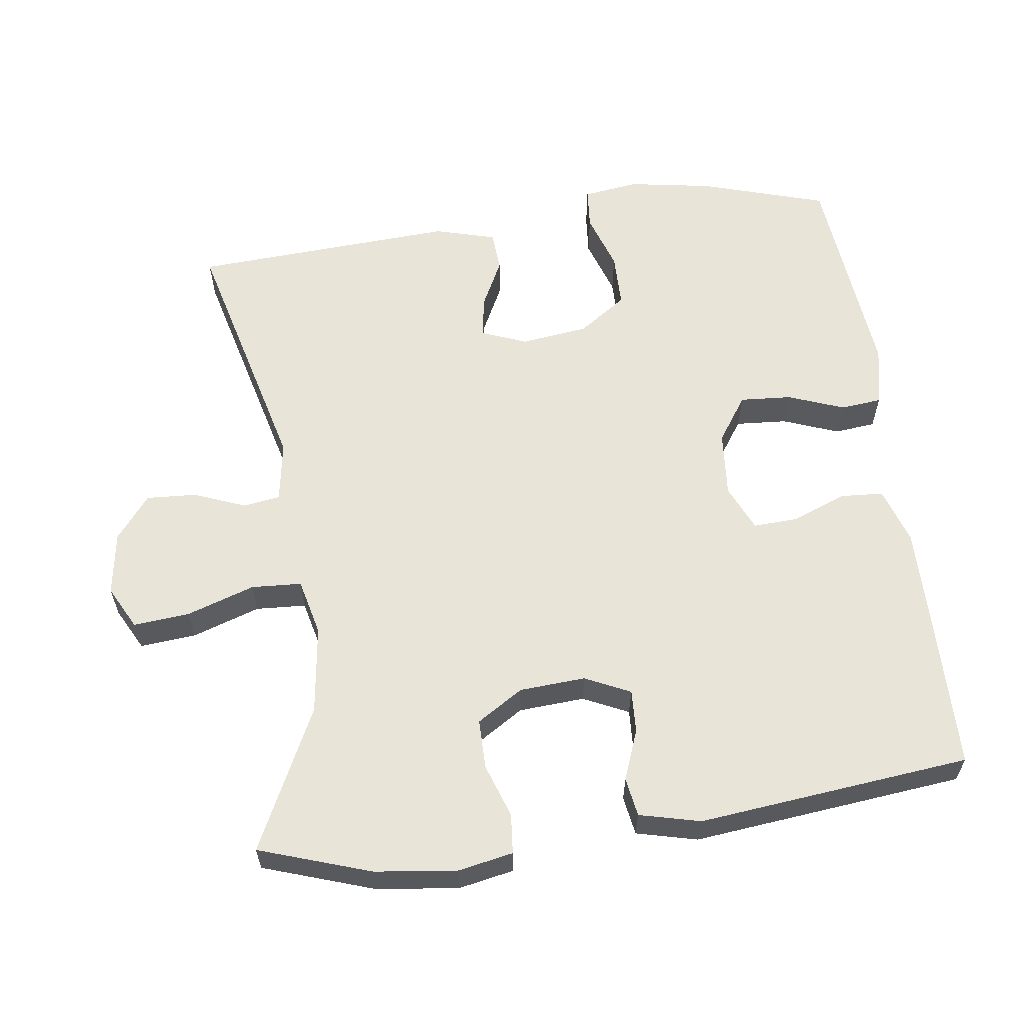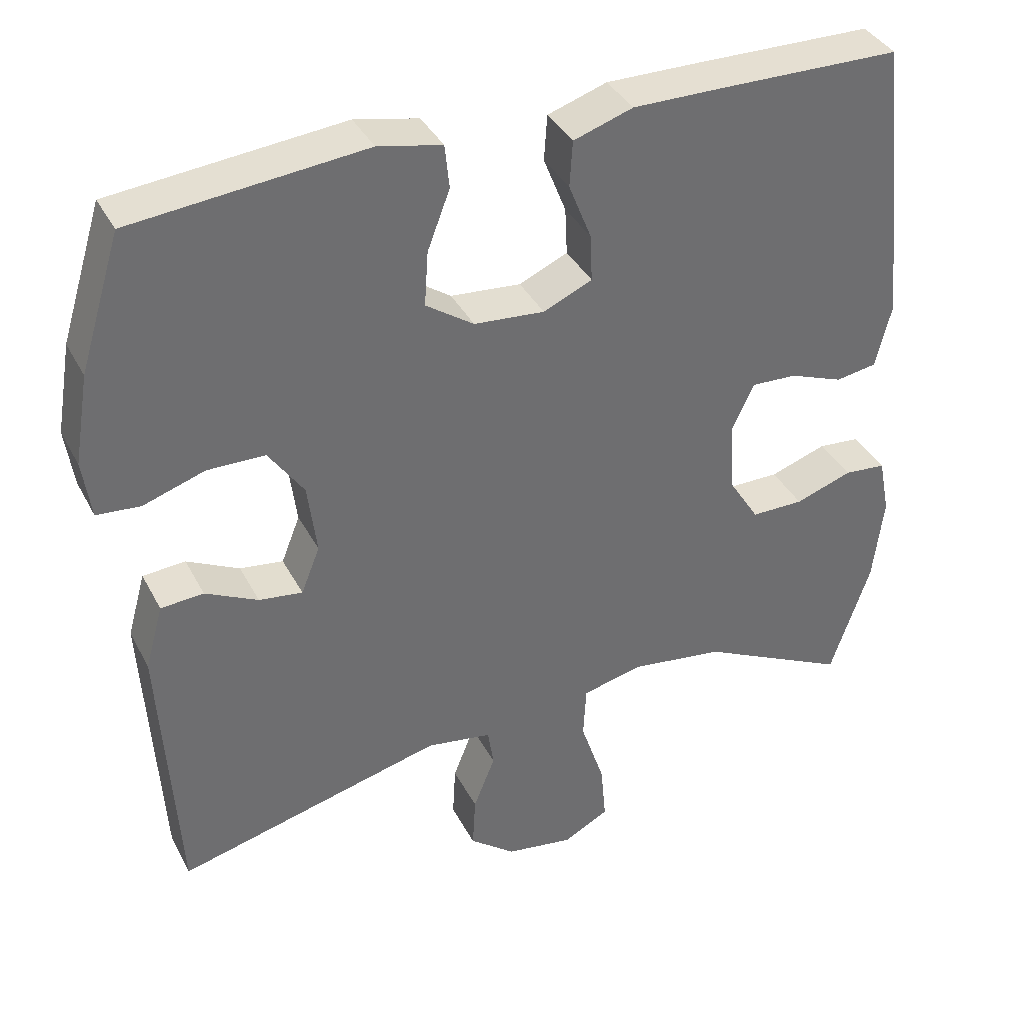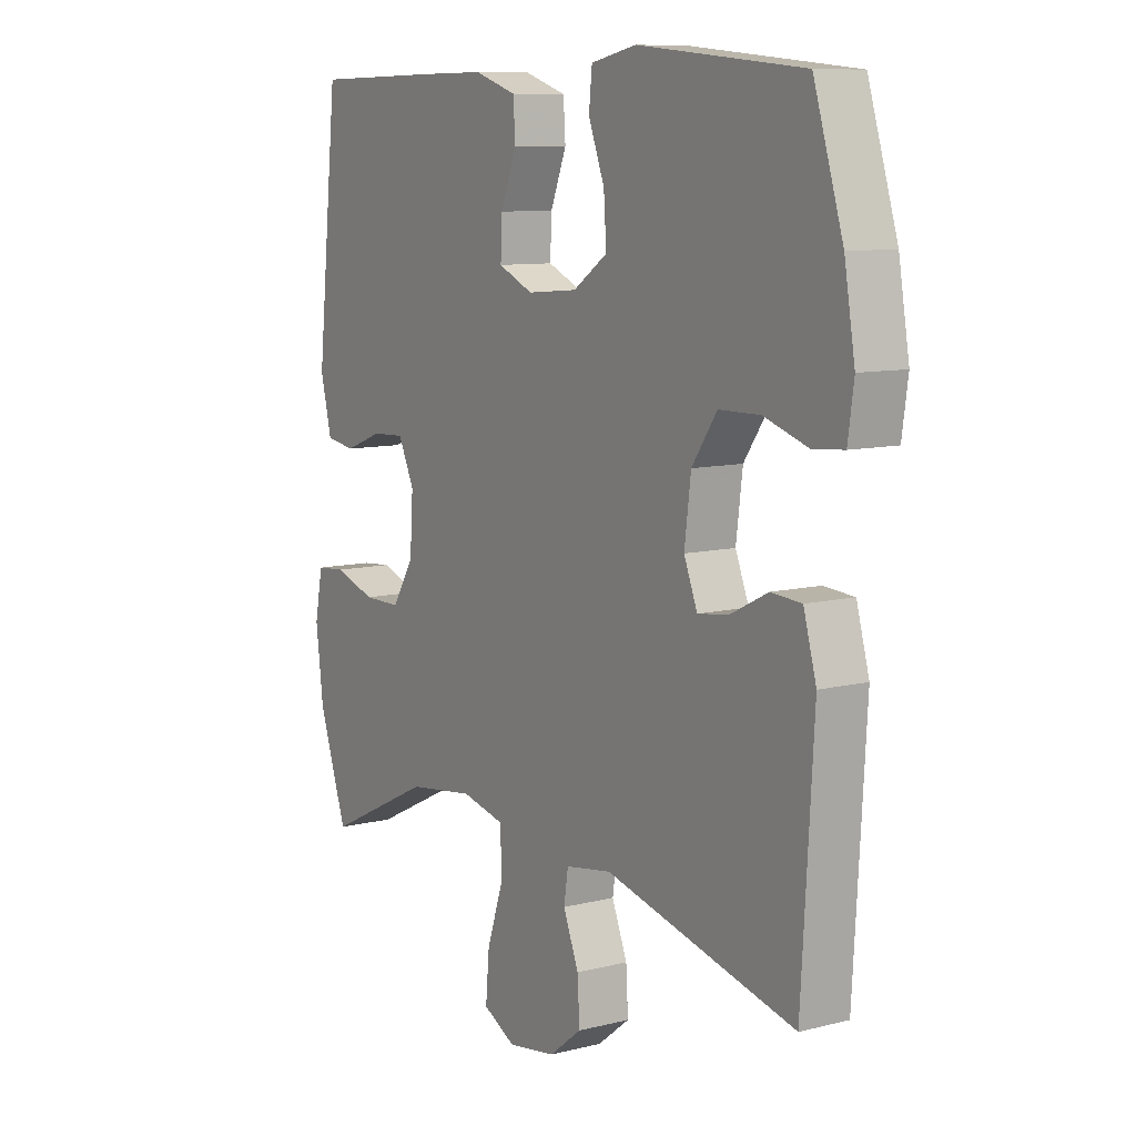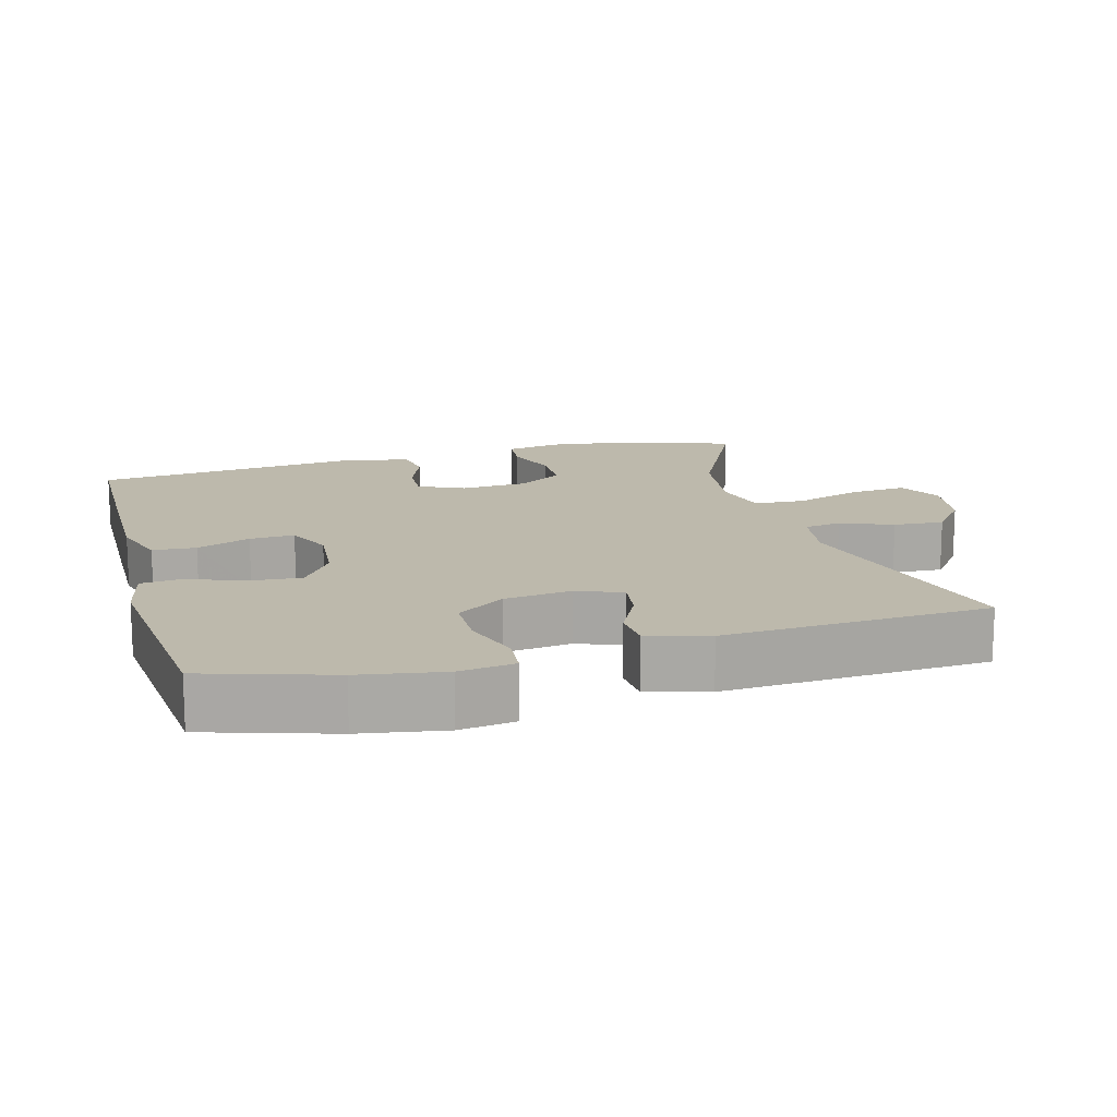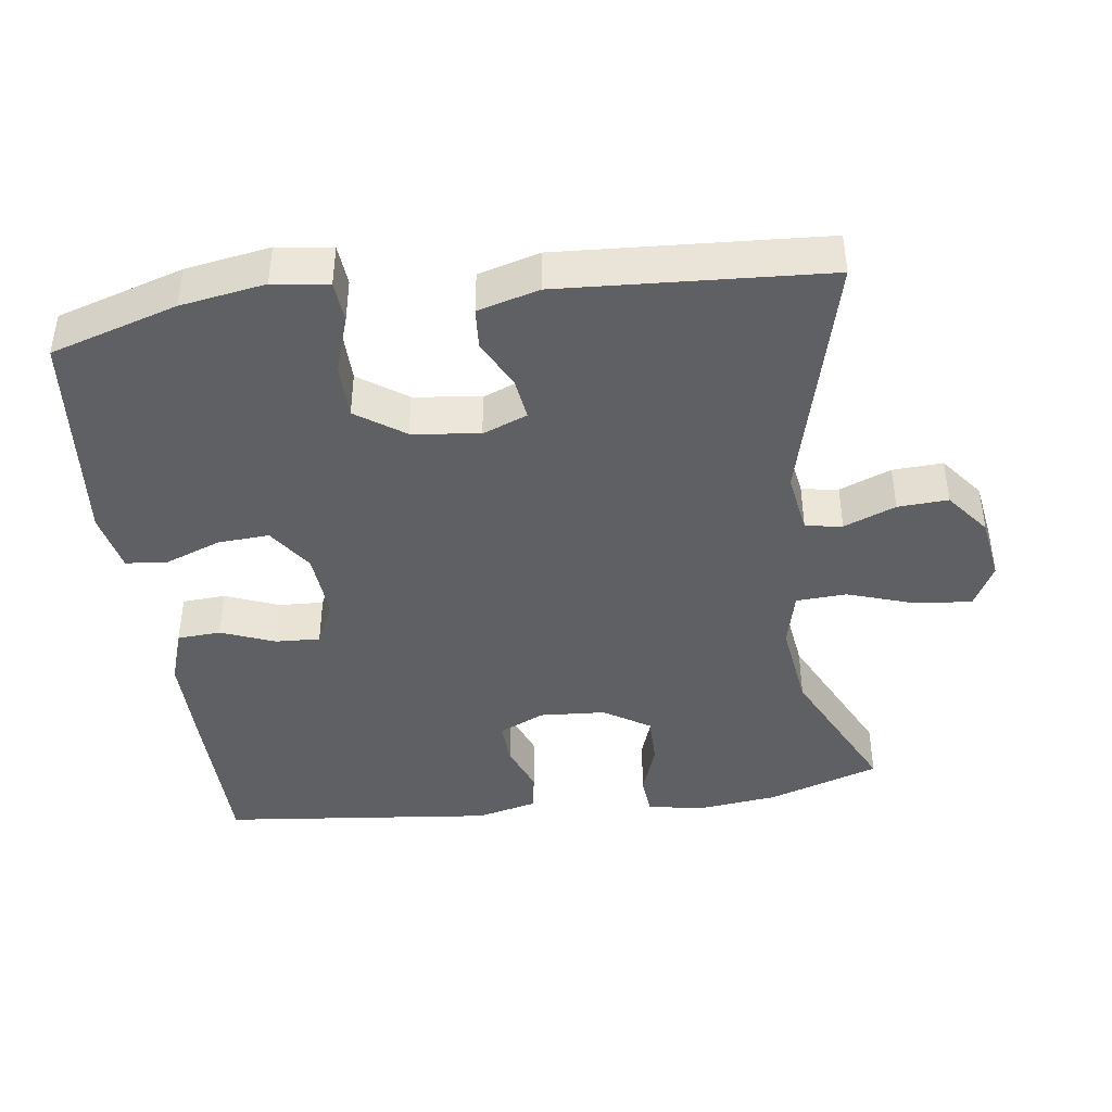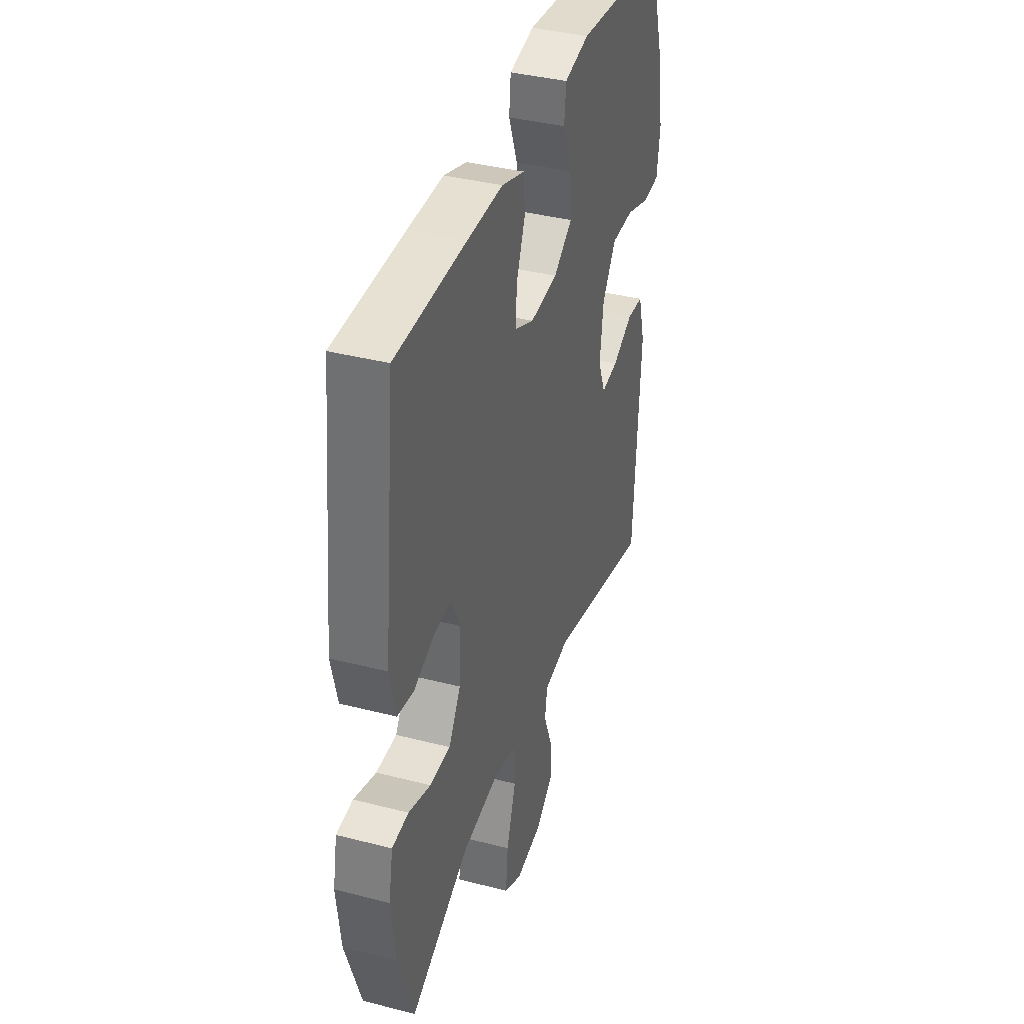
<metadata>
{"format":"obj","ext":"obj","renderer":"f3d","projection":"perspective","resolution":1024,"background":"white","views":[{"elev":60.2,"azim":-97.7,"up":"+Y"},{"elev":37.5,"azim":155.0,"up":"+Z"},{"elev":9.5,"azim":56.7,"up":"+Z"},{"elev":15.0,"azim":74.6,"up":"+Y"},{"elev":-42.6,"azim":97.6,"up":"+Y"},{"elev":38.1,"azim":-71.9,"up":"+Z"}]}
</metadata>
<code>
v 0.5 0.07 0.5
v 0.555 0.07 0.322
v 0.575 0.07 0.203
v 0.564 0.07 0.125
v 0.506 0.07 0.12
v 0.424 0.07 0.147
v 0.347 0.07 0.146
v 0.3 0.07 0.078
v 0.288 0.07 -0.017
v 0.313 0.07 -0.08
v 0.371 0.07 -0.072
v 0.441 0.07 -0.037
v 0.498 0.07 -0.041
v 0.522 0.07 -0.127
v 0.5 0.07 -0.5
v 0.144 0.07 -0.41
v 0.057 0.07 -0.424
v 0.049 0.07 -0.476
v 0.078 0.07 -0.549
v 0.082 0.07 -0.62
v 0.021 0.07 -0.668
v -0.069 0.07 -0.682
v -0.13 0.07 -0.65
v -0.123 0.07 -0.571
v -0.091 0.07 -0.475
v -0.095 0.07 -0.404
v -0.175 0.07 -0.385
v -0.3 0.07 -0.402
v -0.5 0.07 -0.5
v -0.553 0.07 -0.343
v -0.567 0.07 -0.227
v -0.552 0.07 -0.15
v -0.496 0.07 -0.145
v -0.42 0.07 -0.171
v -0.35 0.07 -0.171
v -0.309 0.07 -0.106
v -0.303 0.07 -0.013
v -0.333 0.07 0.051
v -0.394 0.07 0.048
v -0.465 0.07 0.021
v -0.52 0.07 0.03
v -0.541 0.07 0.116
v -0.5 0.07 0.5
v -0.26 0.07 0.504
v -0.138 0.07 0.505
v -0.059 0.07 0.479
v -0.055 0.07 0.418
v -0.085 0.07 0.342
v -0.088 0.07 0.279
v -0.023 0.07 0.25
v 0.071 0.07 0.258
v 0.135 0.07 0.302
v 0.13 0.07 0.375
v 0.1 0.07 0.454
v 0.106 0.07 0.512
v 0.191 0.07 0.53
v 0.5 0 0.5
v 0.555 0 0.322
v 0.575 0 0.203
v 0.564 0 0.125
v 0.506 0 0.12
v 0.424 0 0.147
v 0.347 0 0.146
v 0.3 0 0.078
v 0.288 0 -0.017
v 0.313 0 -0.08
v 0.371 0 -0.072
v 0.441 0 -0.037
v 0.498 0 -0.041
v 0.522 0 -0.127
v 0.5 0 -0.5
v 0.144 0 -0.41
v 0.057 0 -0.424
v 0.049 0 -0.476
v 0.078 0 -0.549
v 0.082 0 -0.62
v 0.021 0 -0.668
v -0.069 0 -0.682
v -0.13 0 -0.65
v -0.123 0 -0.571
v -0.091 0 -0.475
v -0.095 0 -0.404
v -0.175 0 -0.385
v -0.3 0 -0.402
v -0.5 0 -0.5
v -0.553 0 -0.343
v -0.567 0 -0.227
v -0.552 0 -0.15
v -0.496 0 -0.145
v -0.42 0 -0.171
v -0.35 0 -0.171
v -0.309 0 -0.106
v -0.303 0 -0.013
v -0.333 0 0.051
v -0.394 0 0.048
v -0.465 0 0.021
v -0.52 0 0.03
v -0.541 0 0.116
v -0.5 0 0.5
v -0.26 0 0.504
v -0.138 0 0.505
v -0.059 0 0.479
v -0.055 0 0.418
v -0.085 0 0.342
v -0.088 0 0.279
v -0.023 0 0.25
v 0.071 0 0.258
v 0.135 0 0.302
v 0.13 0 0.375
v 0.1 0 0.454
v 0.106 0 0.512
v 0.191 0 0.53
f 53 54 55 56
f 52 53 56 1
f 51 52 1 2
f 45 46 47 48
f 45 48 49
f 44 45 49
f 43 44 49
f 42 43 49
f 39 40 41 42
f 38 39 42 49
f 37 38 49 50
f 31 32 33 34
f 31 34 35
f 28 29 30 31
f 27 28 31 35
f 26 27 35 36
f 22 23 24 25
f 22 25 26
f 21 22 26
f 18 19 20 21
f 18 21 26
f 17 18 26 36
f 13 14 15 16
f 11 12 13 16
f 10 11 16 17
f 9 10 17 36
f 3 4 5 6
f 51 2 3 6
f 51 6 7
f 50 51 7 8
f 36 37 50
f 8 9 36 50
f 112 111 110 109
f 57 112 109 108
f 58 57 108 107
f 104 103 102 101
f 105 104 101
f 105 101 100
f 105 100 99
f 105 99 98
f 98 97 96 95
f 105 98 95 94
f 106 105 94 93
f 90 89 88 87
f 91 90 87
f 87 86 85 84
f 91 87 84 83
f 92 91 83 82
f 81 80 79 78
f 82 81 78
f 82 78 77
f 77 76 75 74
f 82 77 74
f 92 82 74 73
f 72 71 70 69
f 72 69 68 67
f 73 72 67 66
f 92 73 66 65
f 62 61 60 59
f 62 59 58 107
f 63 62 107
f 64 63 107 106
f 106 93 92
f 106 92 65 64
f 1 57 58 2
f 2 58 59 3
f 3 59 60 4
f 4 60 61 5
f 5 61 62 6
f 6 62 63 7
f 7 63 64 8
f 8 64 65 9
f 9 65 66 10
f 10 66 67 11
f 11 67 68 12
f 12 68 69 13
f 13 69 70 14
f 14 70 71 15
f 15 71 72 16
f 16 72 73 17
f 17 73 74 18
f 18 74 75 19
f 19 75 76 20
f 20 76 77 21
f 21 77 78 22
f 22 78 79 23
f 23 79 80 24
f 24 80 81 25
f 25 81 82 26
f 26 82 83 27
f 27 83 84 28
f 28 84 85 29
f 29 85 86 30
f 30 86 87 31
f 31 87 88 32
f 32 88 89 33
f 33 89 90 34
f 34 90 91 35
f 35 91 92 36
f 36 92 93 37
f 37 93 94 38
f 38 94 95 39
f 39 95 96 40
f 40 96 97 41
f 41 97 98 42
f 42 98 99 43
f 43 99 100 44
f 44 100 101 45
f 45 101 102 46
f 46 102 103 47
f 47 103 104 48
f 48 104 105 49
f 49 105 106 50
f 50 106 107 51
f 51 107 108 52
f 52 108 109 53
f 53 109 110 54
f 54 110 111 55
f 55 111 112 56
f 56 112 57 1

</code>
